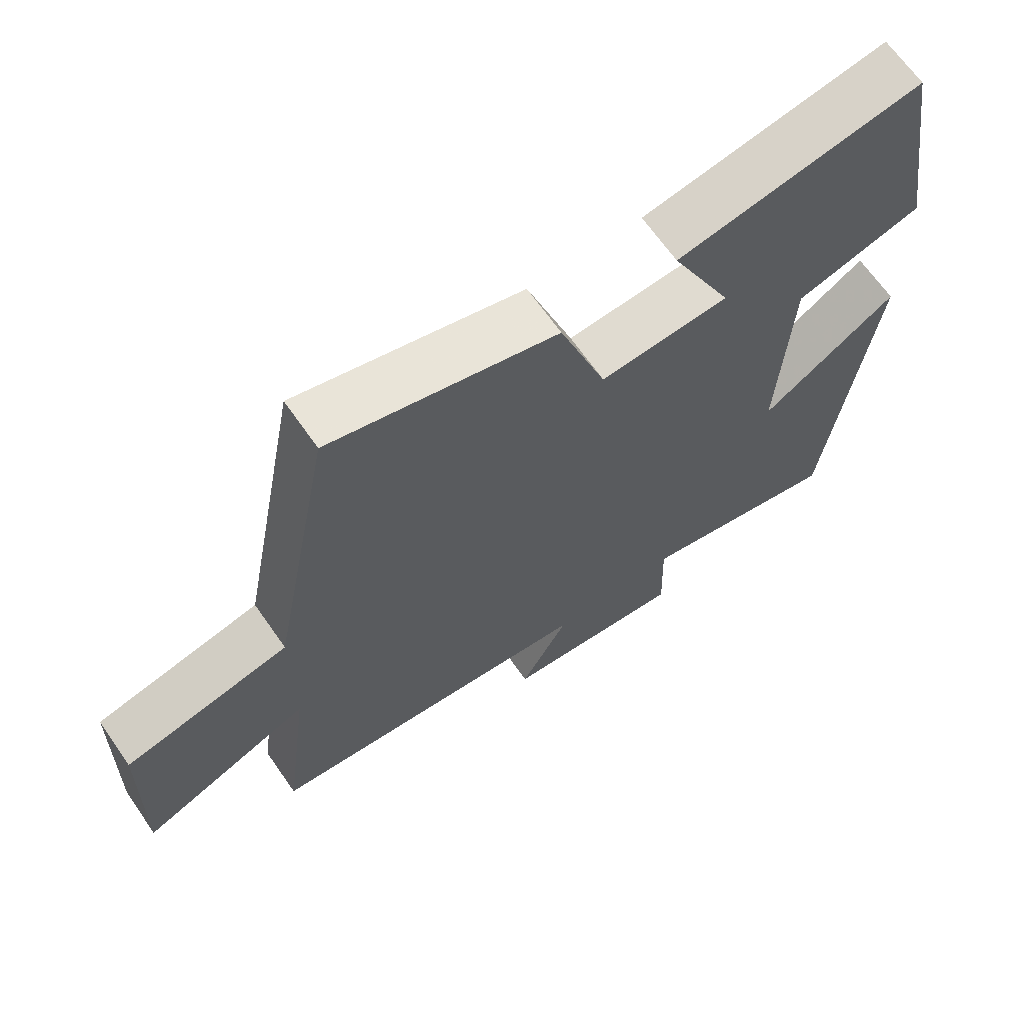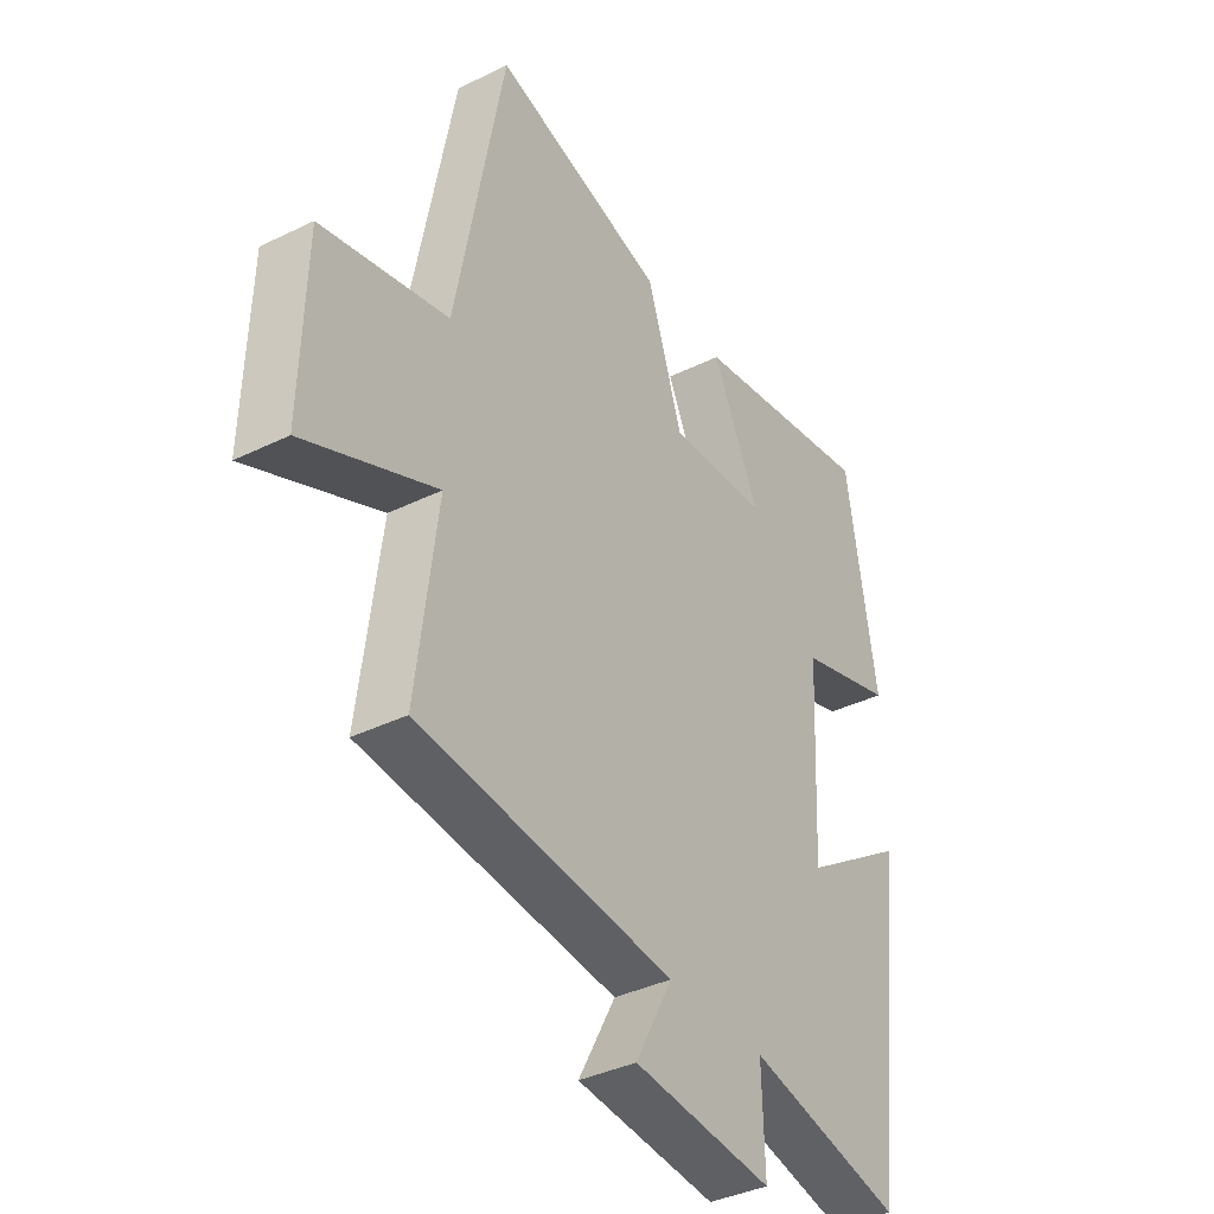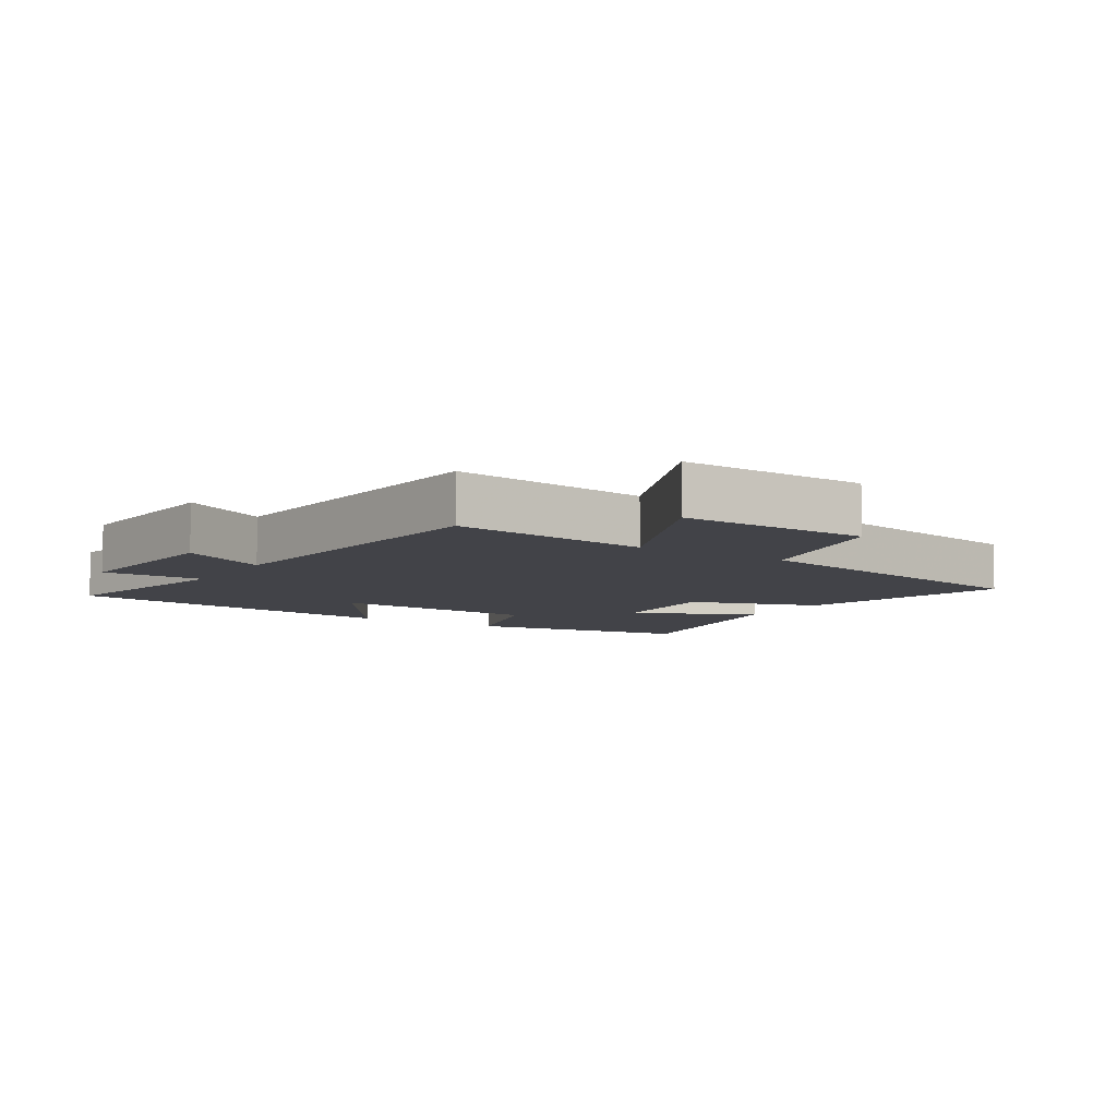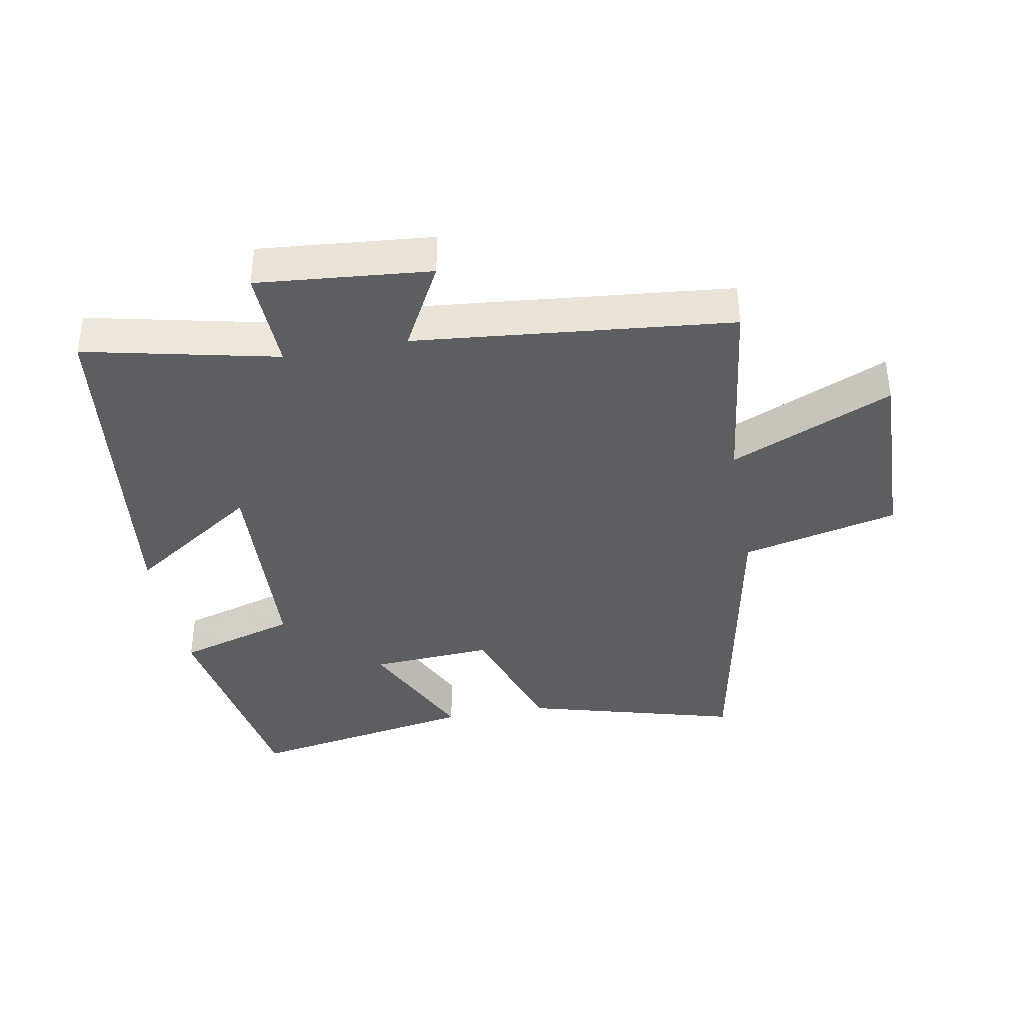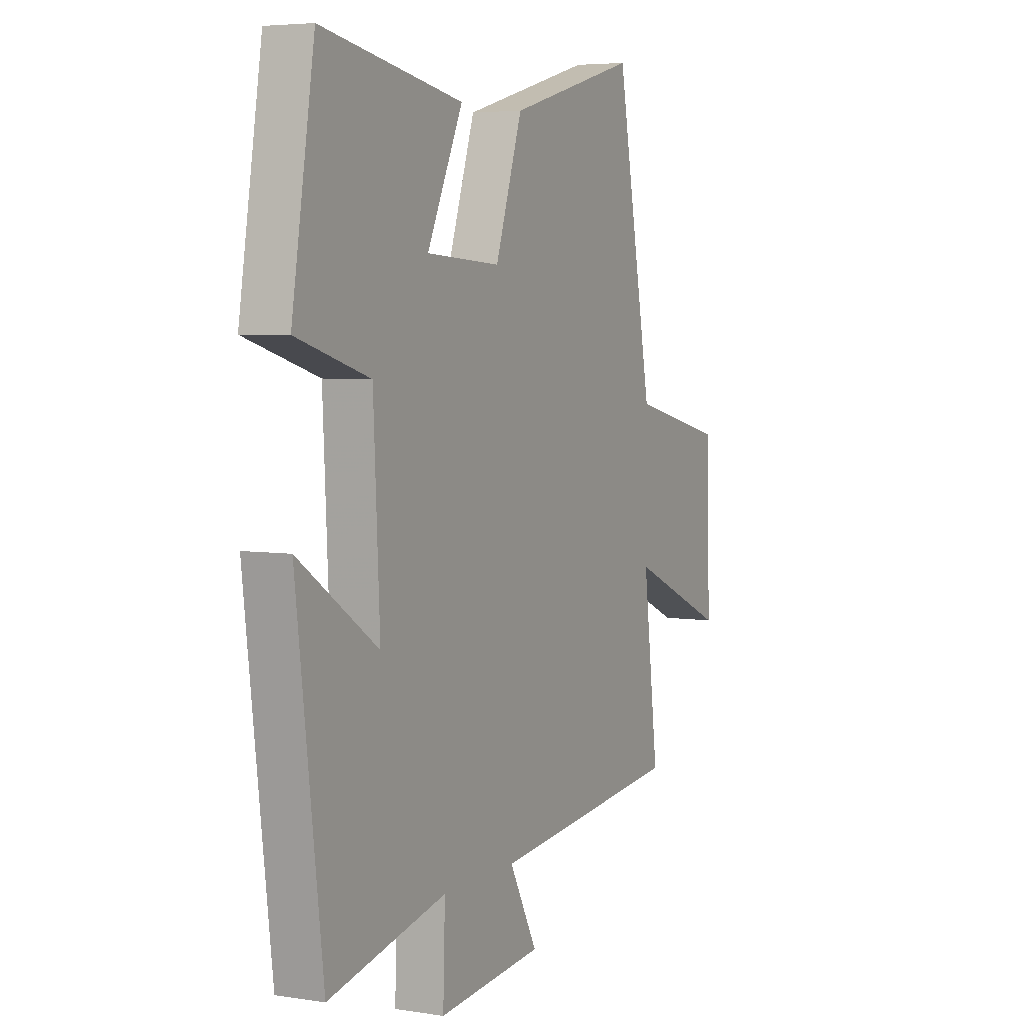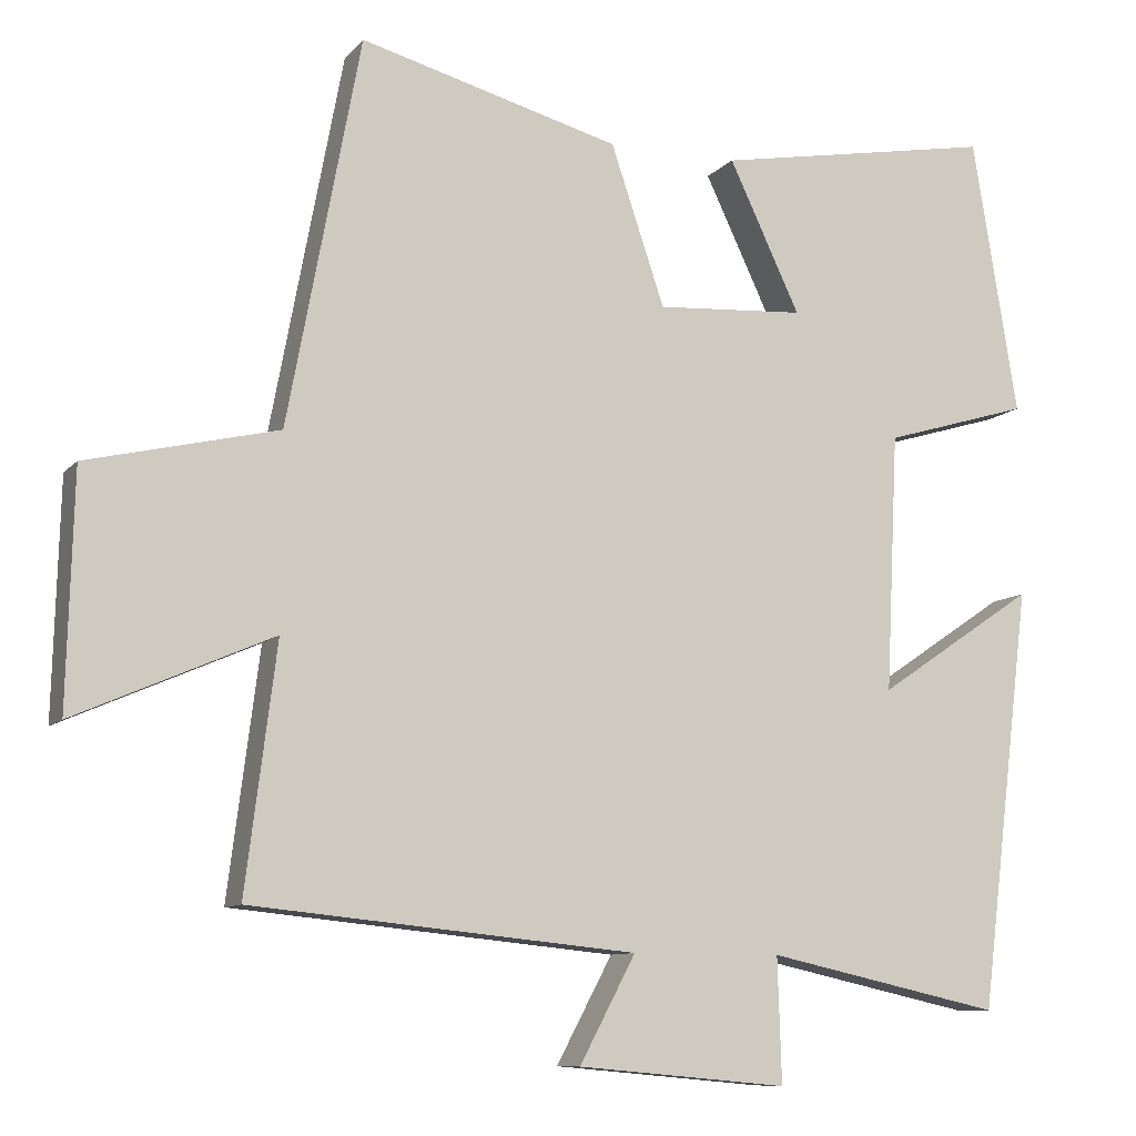
<metadata>
{"format":"obj","ext":"obj","renderer":"f3d","projection":"perspective","resolution":1024,"background":"white","views":[{"elev":66.8,"azim":-34.9,"up":"+Z"},{"elev":-37.8,"azim":-58.0,"up":"+Z"},{"elev":-7.6,"azim":-122.5,"up":"+Y"},{"elev":-38.8,"azim":-169.7,"up":"+Y"},{"elev":4.9,"azim":116.5,"up":"+Z"},{"elev":-9.7,"azim":-23.0,"up":"+Z"}]}
</metadata>
<code>
v 0.443 0.07 0.564
v 0.5 0.07 0.214
v 0.316 0.07 0.159
v 0.3 0.07 -0.167
v 0.5 0.07 -0.032
v 0.434 0.07 -0.565
v 0.137 0.07 -0.5
v 0.142 0.07 -0.657
v -0.124 0.07 -0.633
v -0.053 0.07 -0.5
v -0.539 0.07 -0.452
v -0.5 0.07 -0.143
v -0.749 0.07 -0.252
v -0.741 0.07 0.042
v -0.5 0.07 0.099
v -0.408 0.07 0.589
v -0.079 0.07 0.5
v -0.011 0.07 0.298
v 0.177 0.07 0.31
v 0.087 0.07 0.5
v 0.443 0 0.564
v 0.5 0 0.214
v 0.316 0 0.159
v 0.3 0 -0.167
v 0.5 0 -0.032
v 0.434 0 -0.565
v 0.137 0 -0.5
v 0.142 0 -0.657
v -0.124 0 -0.633
v -0.053 0 -0.5
v -0.539 0 -0.452
v -0.5 0 -0.143
v -0.749 0 -0.252
v -0.741 0 0.042
v -0.5 0 0.099
v -0.408 0 0.589
v -0.079 0 0.5
v -0.011 0 0.298
v 0.177 0 0.31
v 0.087 0 0.5
f 1 2 3
f 20 1 3
f 19 20 3
f 18 19 3 4
f 15 16 17 18
f 15 18 4
f 12 13 14 15
f 12 15 4
f 10 11 12 4
f 7 8 9 10
f 7 10 4 5
f 5 6 7
f 23 22 21
f 23 21 40
f 23 40 39
f 24 23 39 38
f 38 37 36 35
f 24 38 35
f 35 34 33 32
f 24 35 32
f 24 32 31 30
f 30 29 28 27
f 25 24 30 27
f 27 26 25
f 1 21 22 2
f 2 22 23 3
f 3 23 24 4
f 4 24 25 5
f 5 25 26 6
f 6 26 27 7
f 7 27 28 8
f 8 28 29 9
f 9 29 30 10
f 10 30 31 11
f 11 31 32 12
f 12 32 33 13
f 13 33 34 14
f 14 34 35 15
f 15 35 36 16
f 16 36 37 17
f 17 37 38 18
f 18 38 39 19
f 19 39 40 20
f 20 40 21 1

</code>
